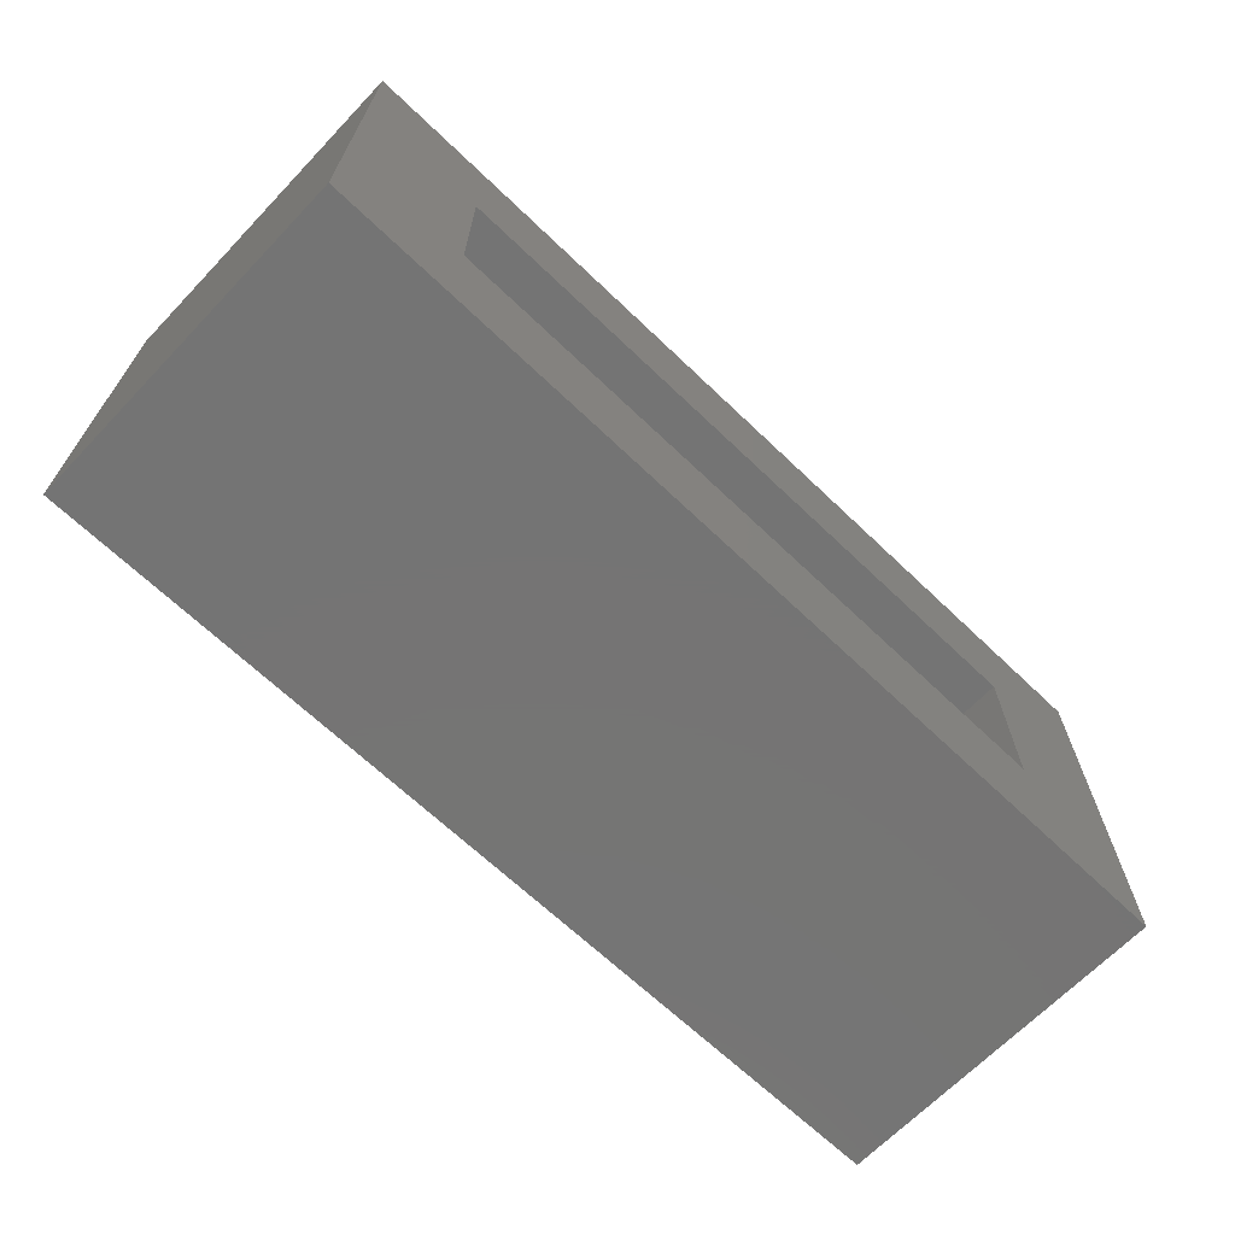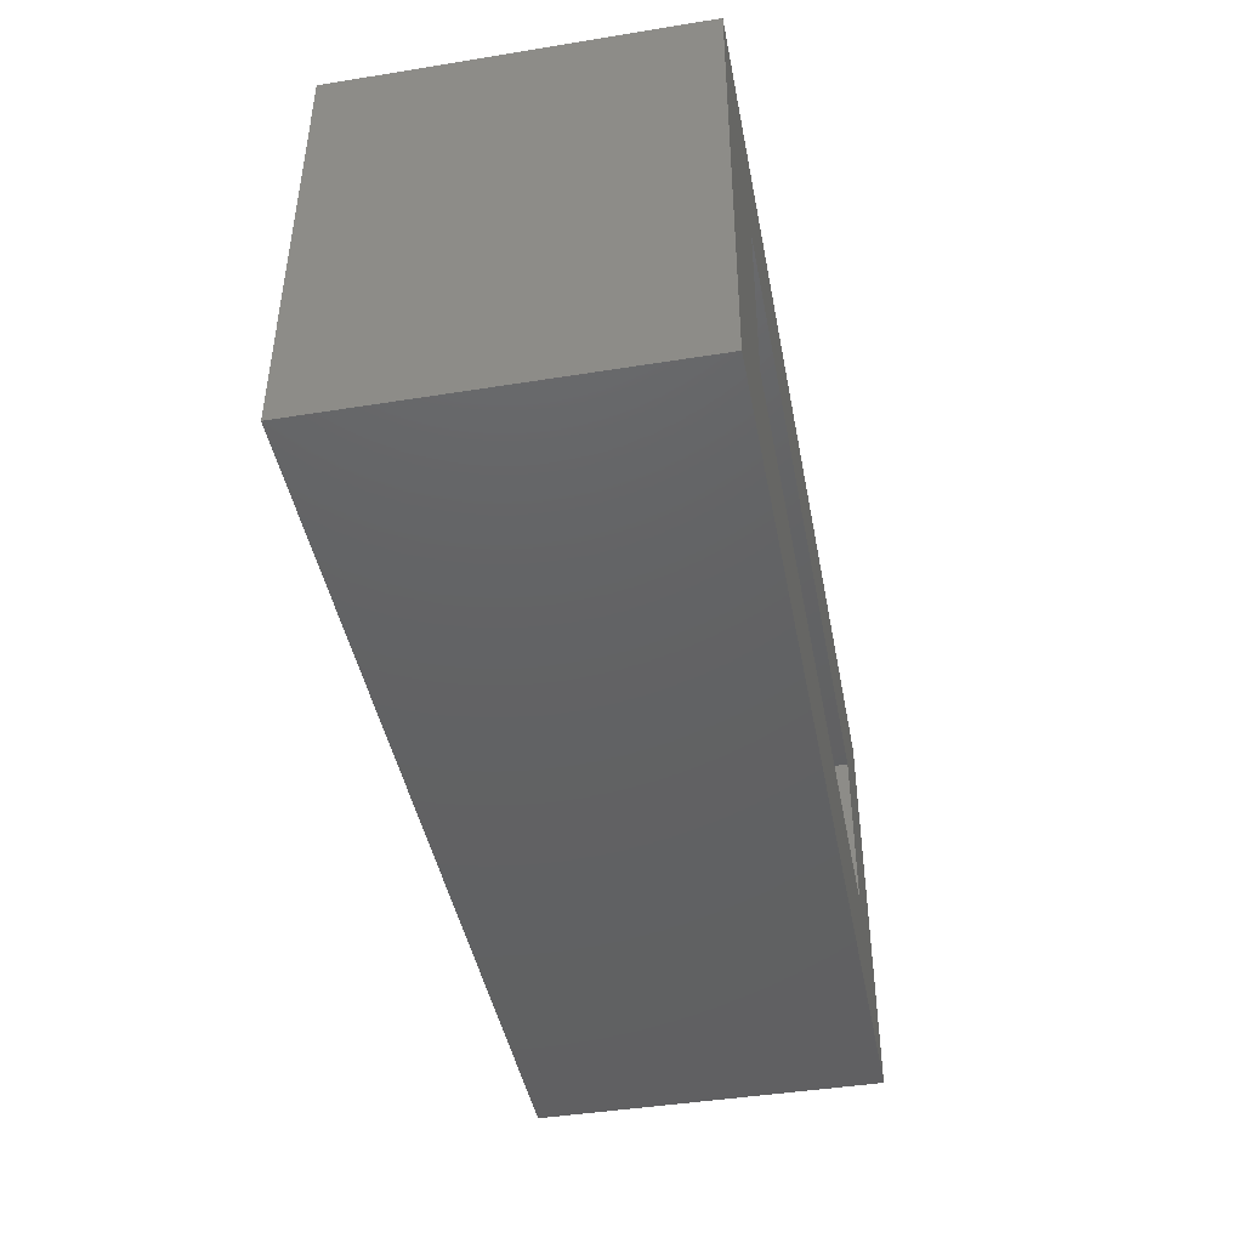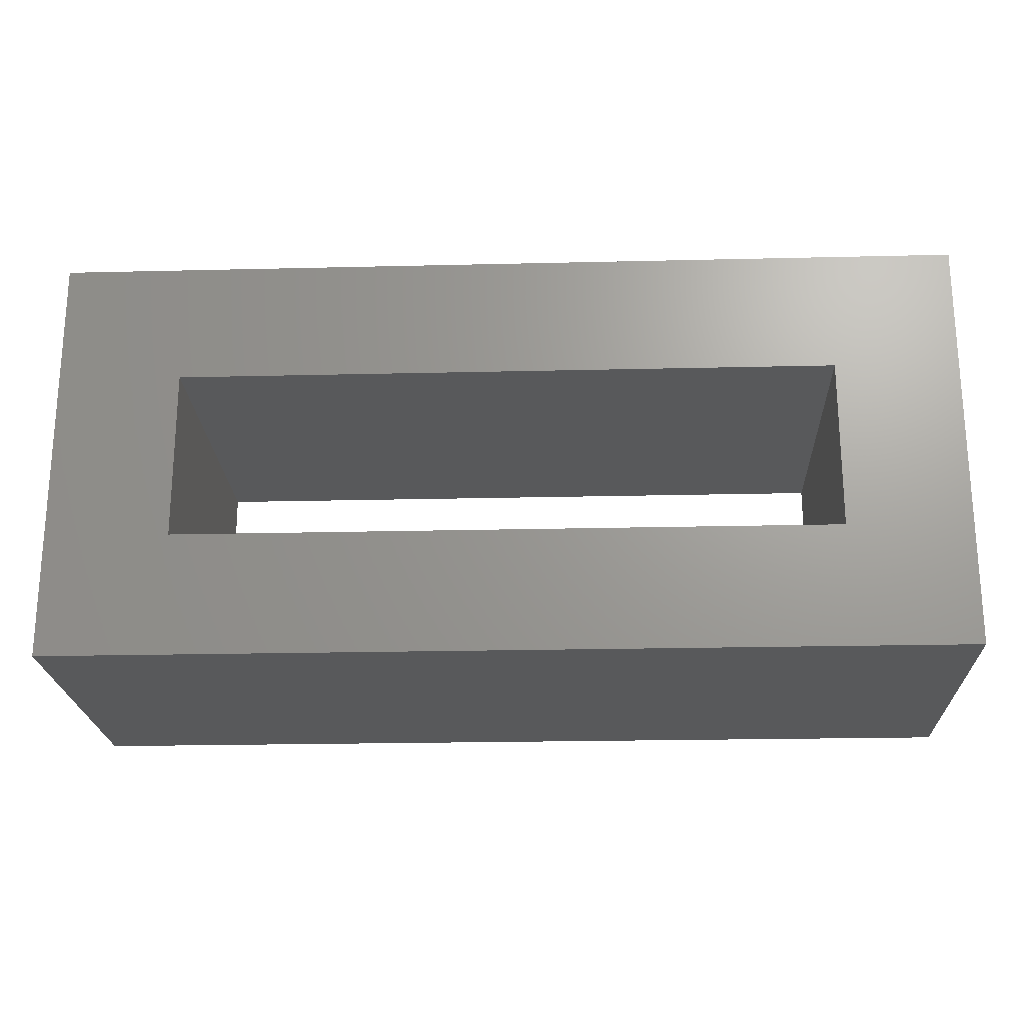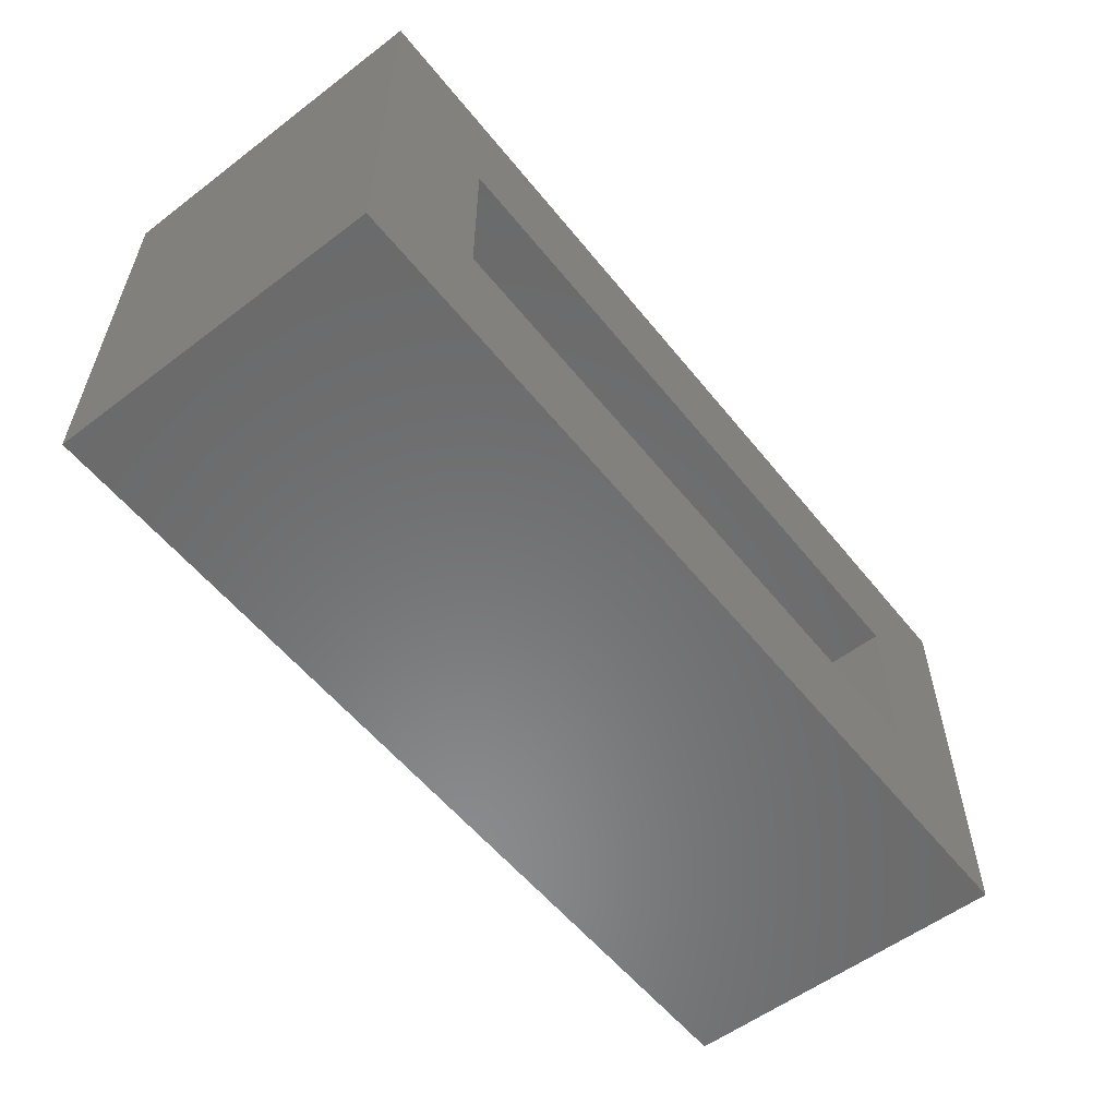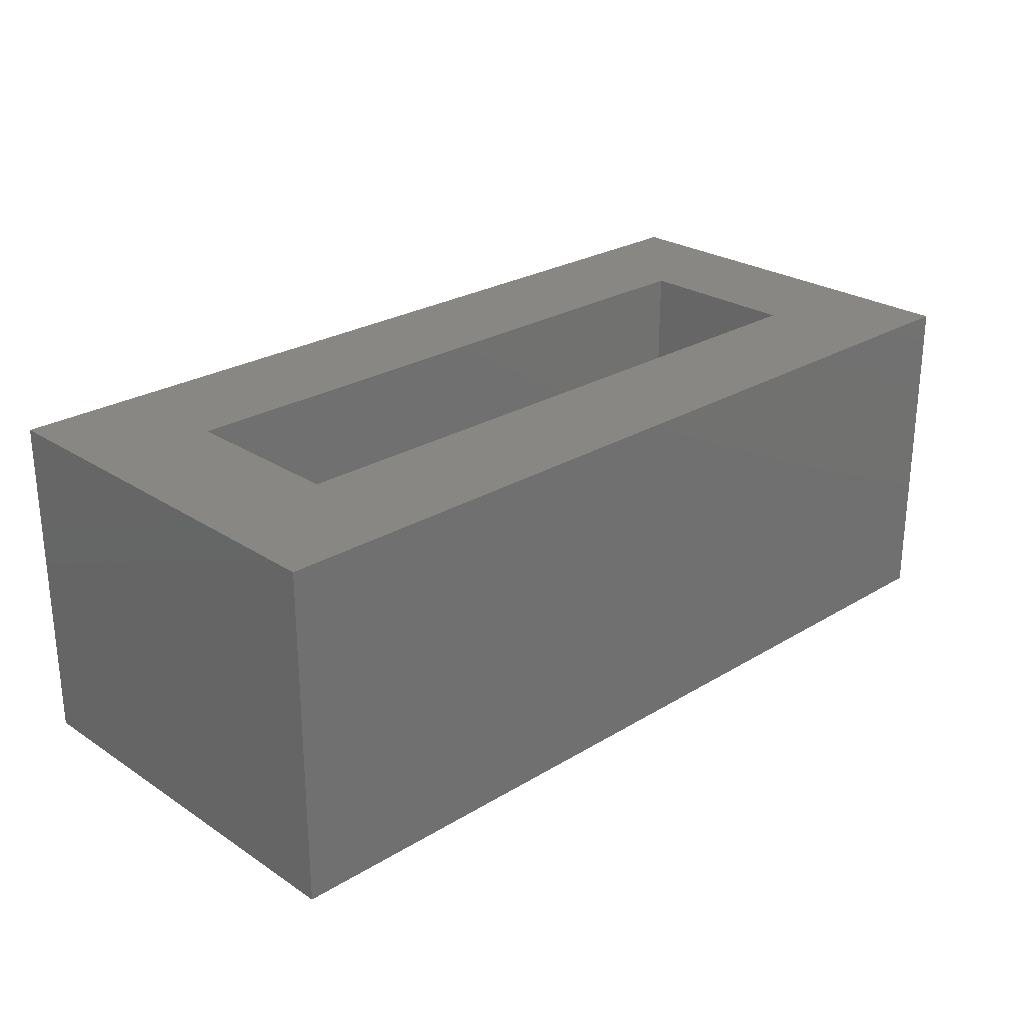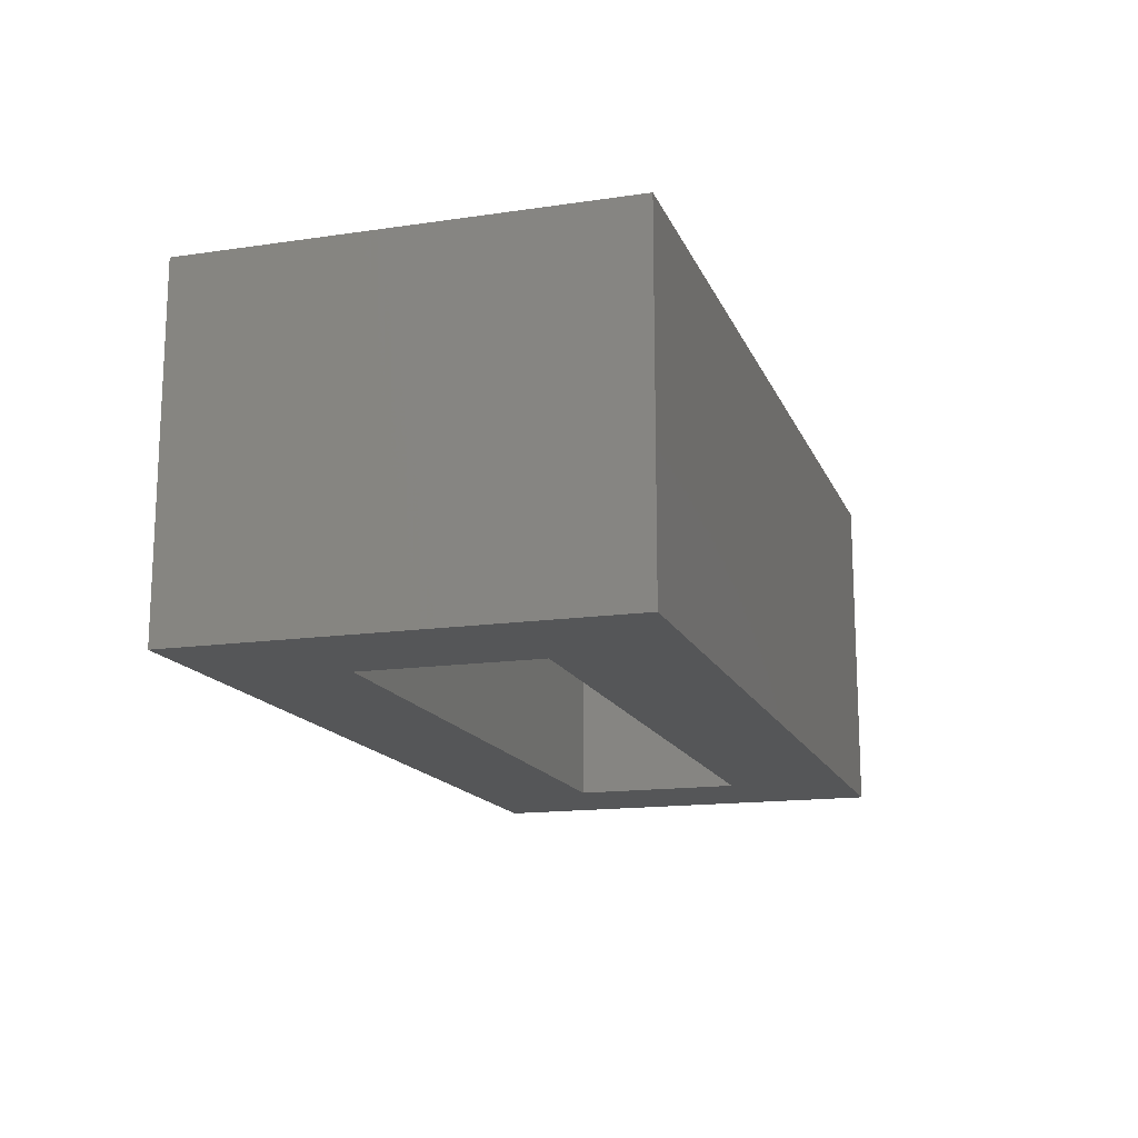
<metadata>
{"format":"stl","ext":"stl","renderer":"f3d","projection":"perspective","resolution":1024,"background":"white","views":[{"elev":-66.8,"azim":-43.8,"up":"+Y"},{"elev":-44.1,"azim":100.7,"up":"+Y"},{"elev":-21.8,"azim":-177.6,"up":"+Y"},{"elev":-56.5,"azim":-51.7,"up":"+Y"},{"elev":25.7,"azim":-43.9,"up":"+Z"},{"elev":-15.3,"azim":107.2,"up":"+Z"}]}
</metadata>
<code>
# stl→obj: 16 verts, 32 faces
v -8.1 -3.725 0
v -8.1 -3.725 6
v -8.1 3.725 0
v -8.1 3.725 6
v 8.1 -3.725 0
v 8.1 -3.725 6
v 5.9 -1.525 0
v -5.9 -1.525 0
v 5.9 1.525 0
v 8.1 3.725 0
v -5.9 1.525 0
v 8.1 3.725 6
v -5.9 -1.525 6
v -5.9 1.525 6
v 5.9 1.525 6
v 5.9 -1.525 6
f 1 2 3
f 3 2 4
f 2 1 5
f 6 2 5
f 7 5 8
f 9 3 10
f 1 3 11
f 1 11 8
f 1 8 5
f 5 7 10
f 7 9 10
f 11 3 9
f 3 4 10
f 10 4 12
f 13 2 6
f 4 2 13
f 14 15 4
f 4 13 14
f 12 15 6
f 12 4 15
f 15 16 6
f 16 13 6
f 6 5 10
f 12 6 10
f 11 14 13
f 8 11 13
f 9 15 14
f 11 9 14
f 15 9 16
f 16 9 7
f 16 7 13
f 13 7 8

</code>
